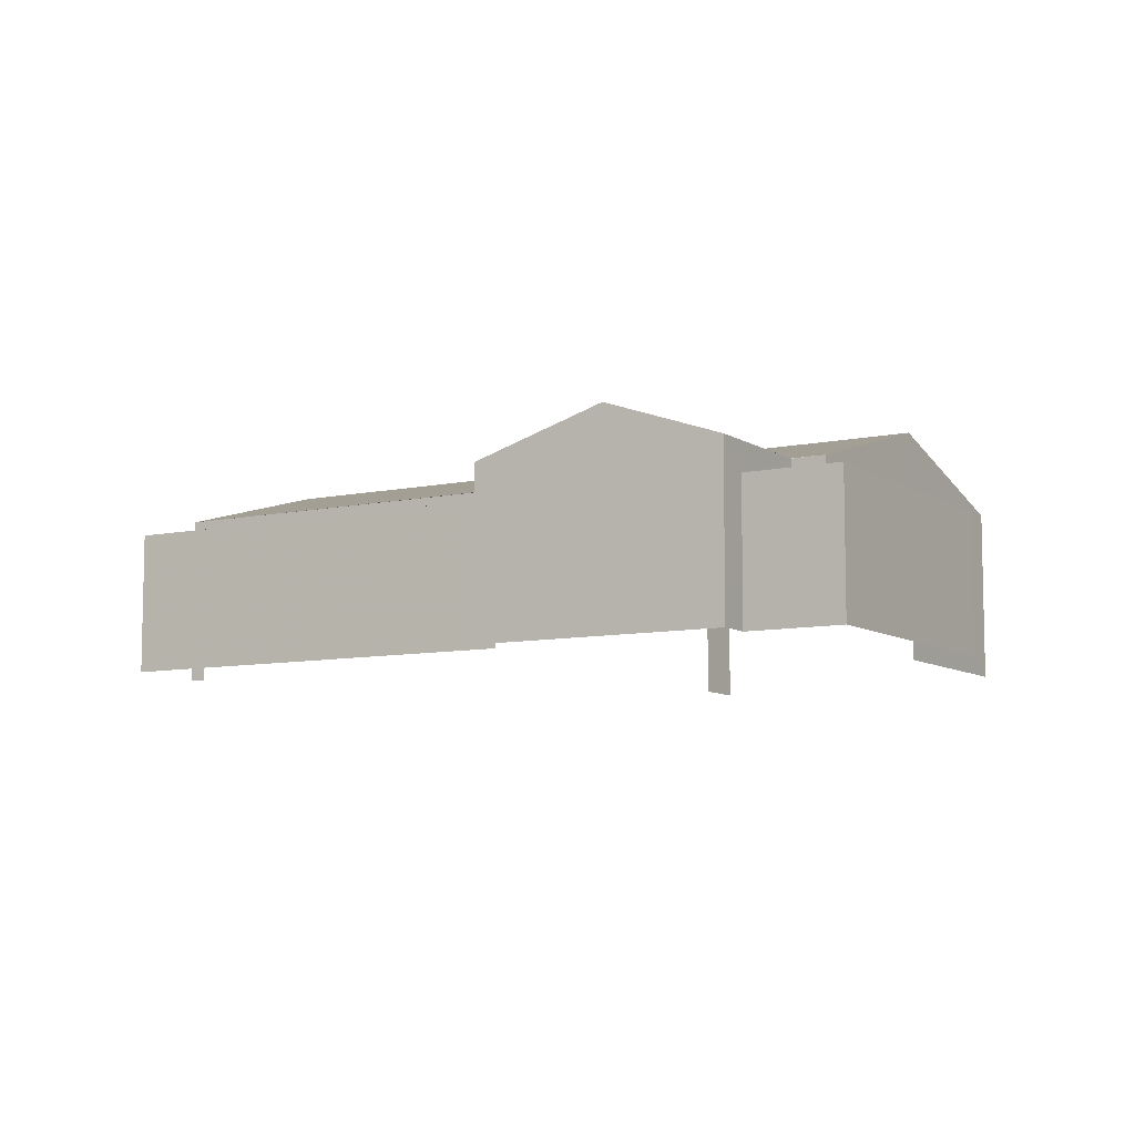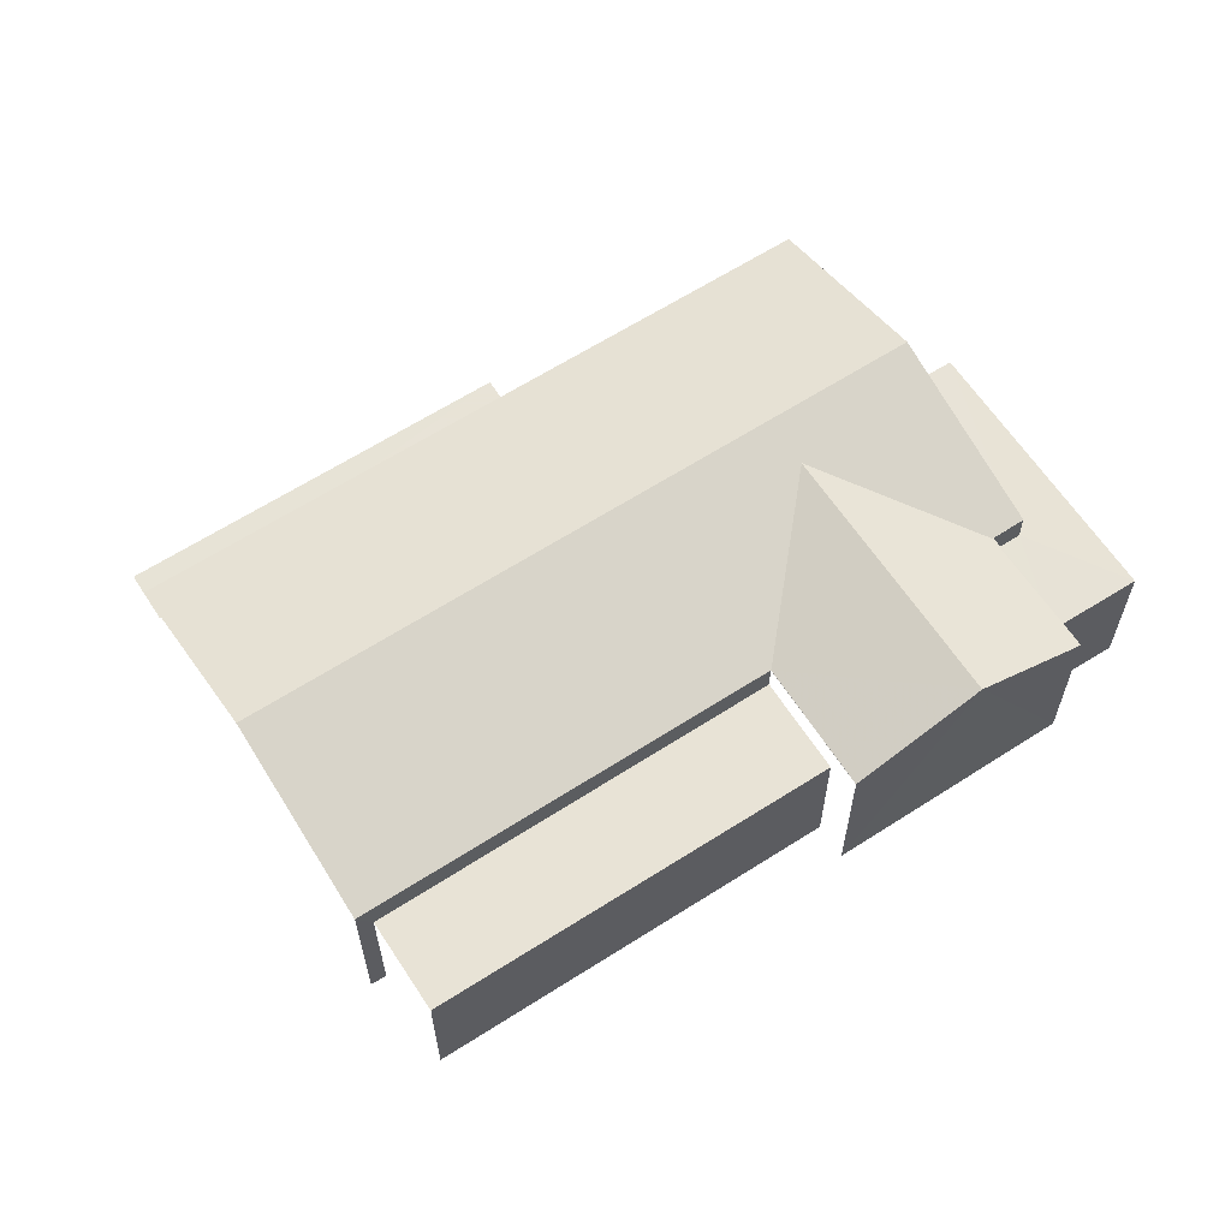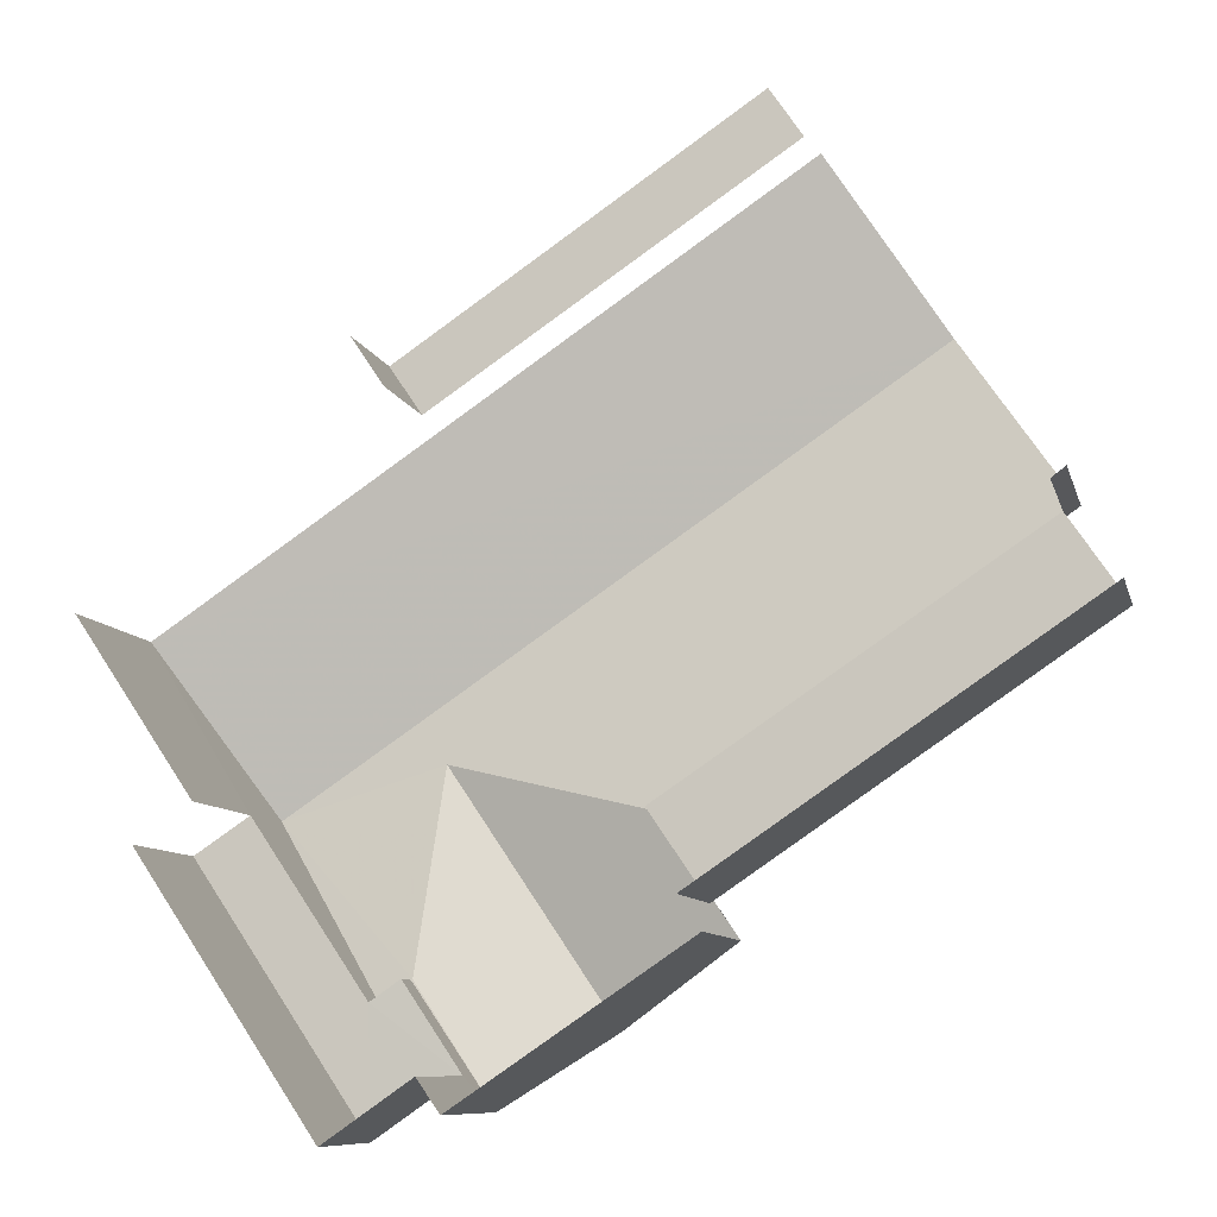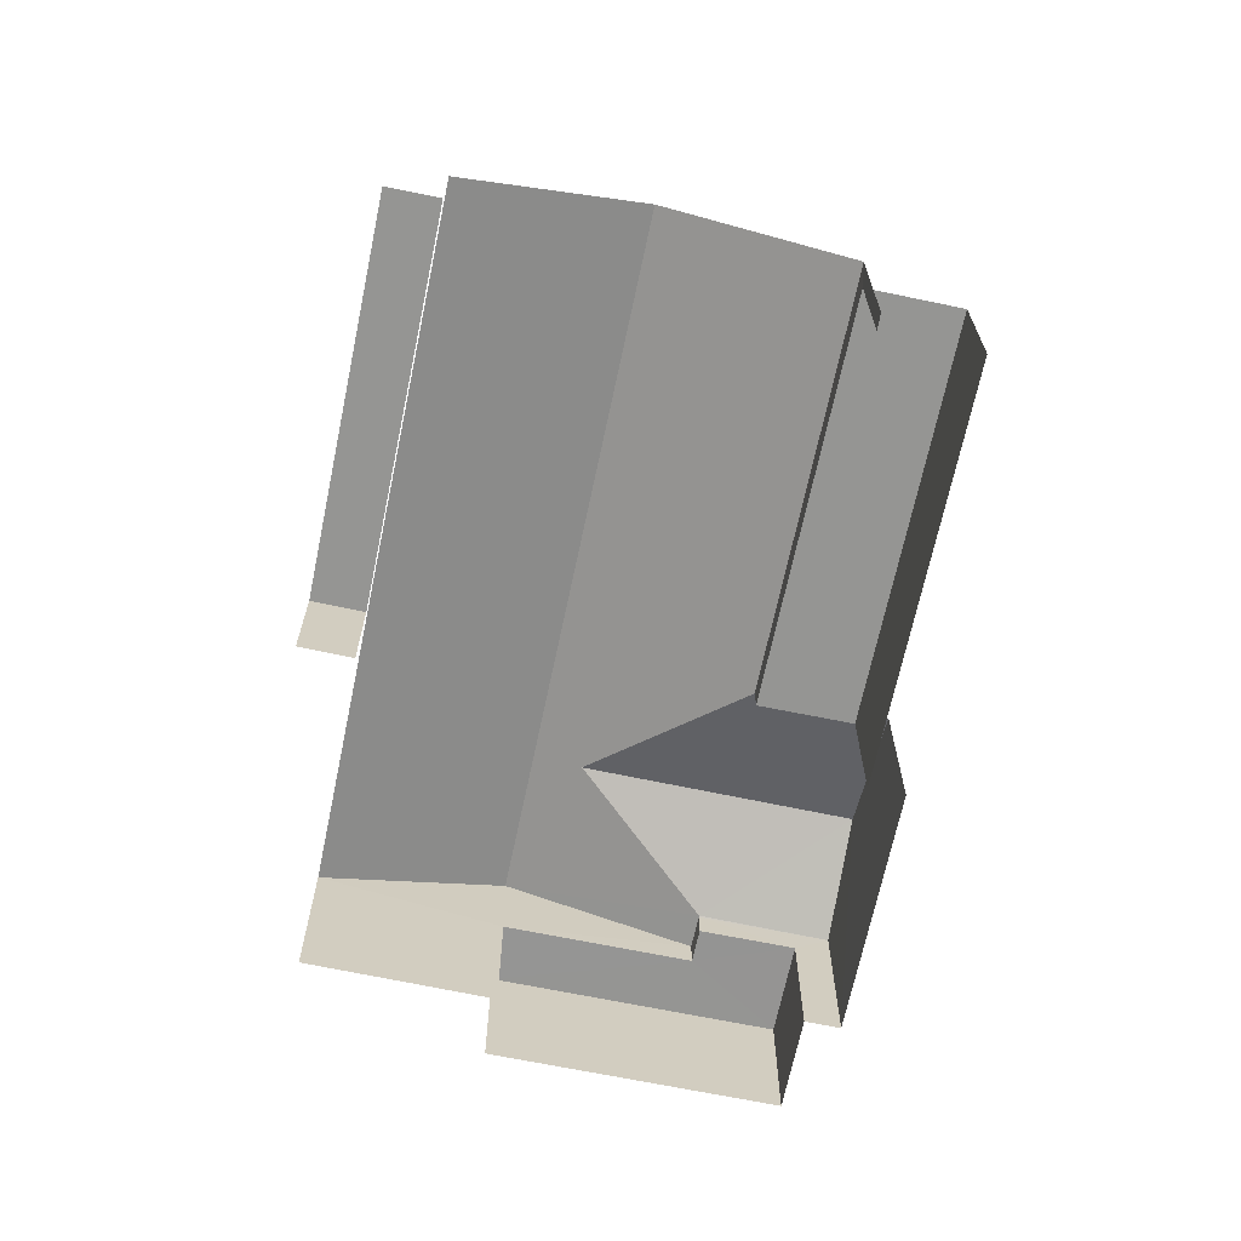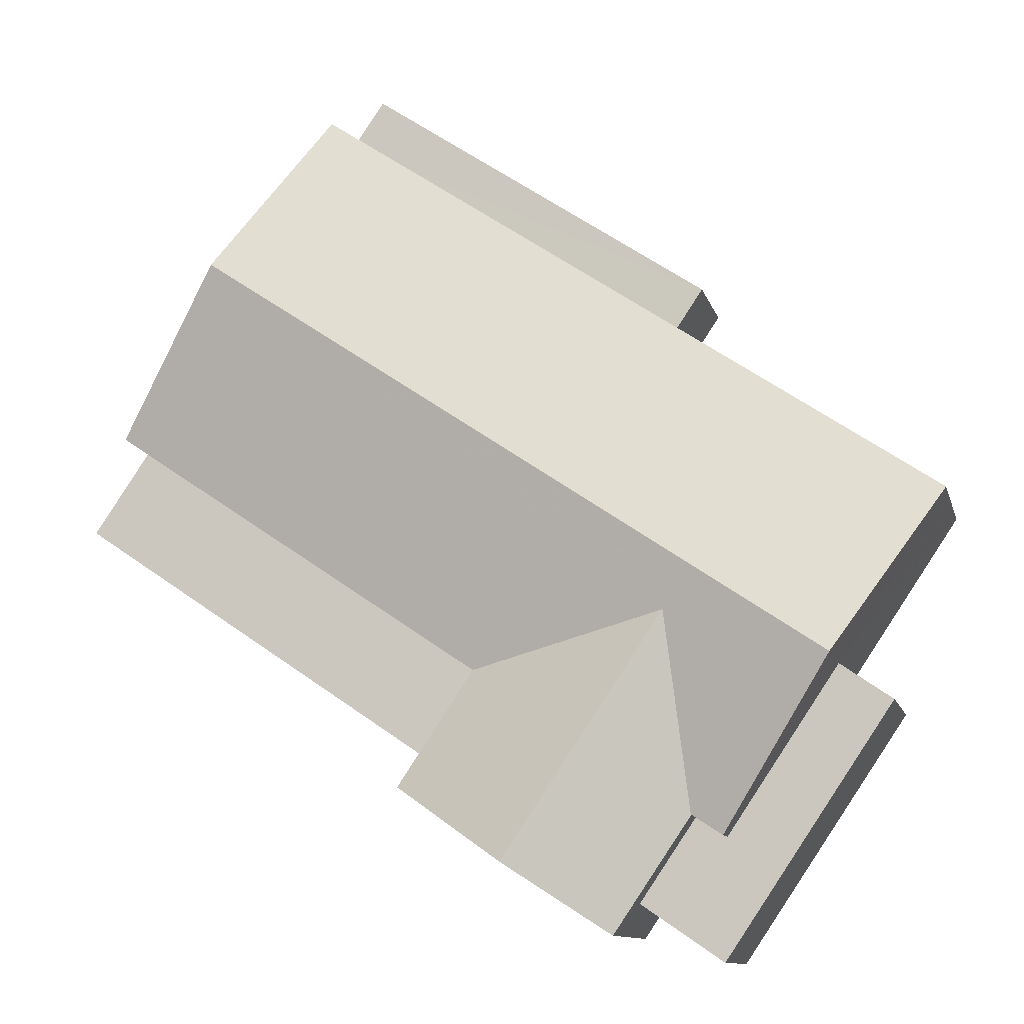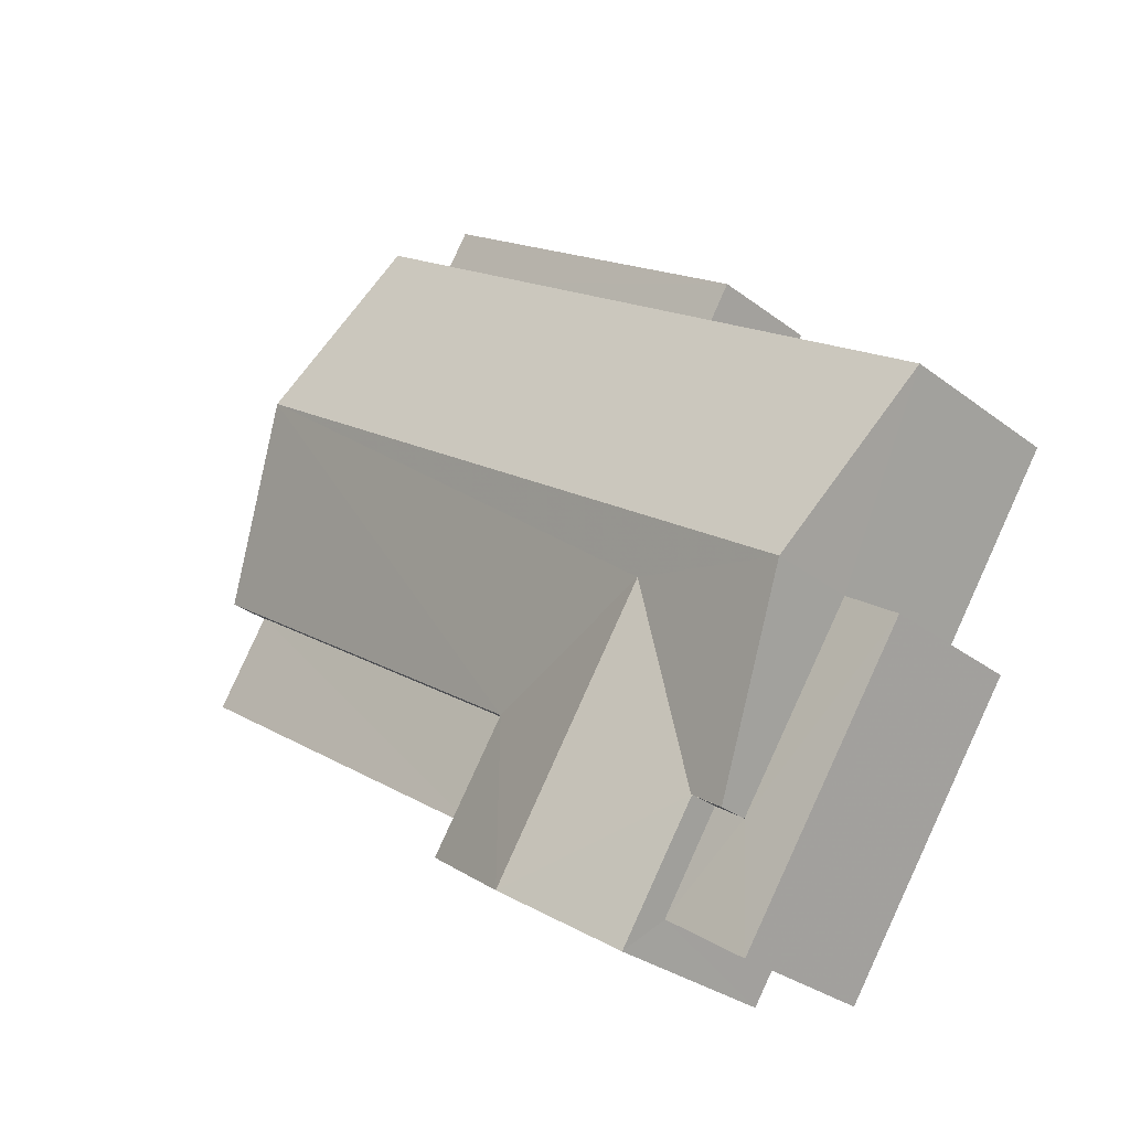
<metadata>
{"format":"obj","ext":"obj","renderer":"f3d","projection":"perspective","resolution":1024,"background":"white","views":[{"elev":-8.3,"azim":-3.1,"up":"+Z"},{"elev":62.6,"azim":-67.1,"up":"+Z"},{"elev":-8.9,"azim":-167.1,"up":"+Y"},{"elev":-67.3,"azim":-135.8,"up":"+Z"},{"elev":-11.0,"azim":13.5,"up":"+Y"},{"elev":-29.9,"azim":42.1,"up":"+Y"}]}
</metadata>
<code>
v -2.192e+05 -1.25e+05 14.08
v -2.192e+05 -1.25e+05 14.08
v -2.192e+05 -1.25e+05 14.08
v -2.192e+05 -1.25e+05 14.08
v -2.192e+05 -1.25e+05 14.08
v -2.192e+05 -1.25e+05 14.08
v -2.192e+05 -1.25e+05 14.08
v -2.192e+05 -1.25e+05 14.08
v -2.192e+05 -1.25e+05 14.08
v -2.192e+05 -1.25e+05 14.08
v -2.192e+05 -1.25e+05 14.08
v -2.192e+05 -1.25e+05 14.08
v -2.192e+05 -1.25e+05 14.08
v -2.192e+05 -1.25e+05 14.08
v -2.192e+05 -1.25e+05 14.08
v -2.192e+05 -1.25e+05 14.08
v -2.192e+05 -1.25e+05 16.85
v -2.192e+05 -1.25e+05 16.85
v -2.192e+05 -1.25e+05 16.85
v -2.192e+05 -1.25e+05 16.85
v -2.192e+05 -1.25e+05 16.85
v -2.192e+05 -1.25e+05 16.85
v -2.192e+05 -1.25e+05 17.43
v -2.192e+05 -1.25e+05 17.43
v -2.192e+05 -1.25e+05 18.51
v -2.192e+05 -1.25e+05 18.51
v -2.192e+05 -1.25e+05 16.23
v -2.192e+05 -1.25e+05 16.23
v -2.192e+05 -1.25e+05 16.23
v -2.192e+05 -1.25e+05 16.23
v -2.192e+05 -1.25e+05 17.43
v -2.192e+05 -1.25e+05 17.42
v -2.192e+05 -1.25e+05 18.24
v -2.192e+05 -1.25e+05 18.24
v -2.192e+05 -1.25e+05 17.42
v -2.192e+05 -1.25e+05 16.85
v -2.192e+05 -1.25e+05 16.85
v -2.192e+05 -1.25e+05 16.85
v -2.192e+05 -1.25e+05 16.85
v -2.192e+05 -1.25e+05 17.43
v -2.192e+05 -1.25e+05 17.43
v -2.192e+05 -1.25e+05 17.43
v -2.192e+05 -1.25e+05 17.42
v -2.192e+05 -1.25e+05 17.42
f 1 2 3
f 3 2 4
f 5 6 4
f 2 7 8
f 5 9 10
f 11 10 9
f 12 2 8
f 13 12 14
f 13 15 9
f 15 13 16
f 4 2 12
f 5 4 12
f 13 9 5
f 13 5 12
f 24 1 25
f 1 3 25
f 3 42 25
f 28 8 7
f 29 28 7
f 5 10 36
f 10 32 36
f 36 35 39
f 36 32 35
f 27 29 7
f 2 27 7
f 37 6 38
f 37 4 6
f 18 17 16
f 13 18 16
f 2 1 27
f 1 24 27
f 12 30 14
f 30 24 23
f 27 24 30
f 14 30 23
f 17 18 19
f 17 19 20
f 19 21 20
f 19 22 21
f 23 24 25
f 26 23 25
f 27 28 29
f 27 30 28
f 31 32 33
f 33 34 31
f 35 32 31
f 36 37 38
f 36 39 37
f 40 26 41
f 41 26 34
f 31 34 25
f 31 25 42
f 34 26 25
f 43 41 33
f 33 41 34
f 44 41 43
f 41 44 40
f 44 19 40
f 44 22 19
f 5 38 6
f 5 36 38
f 12 8 28
f 30 12 28
f 3 37 42
f 31 42 35
f 3 4 37
f 35 37 39
f 42 37 35
f 13 14 18
f 40 19 18
f 40 18 26
f 18 14 23
f 18 23 26
f 9 15 20
f 21 9 20
f 11 21 43
f 43 21 44
f 11 9 21
f 44 21 22
f 20 15 16
f 17 20 16
f 32 10 33
f 10 11 33
f 11 43 33

</code>
